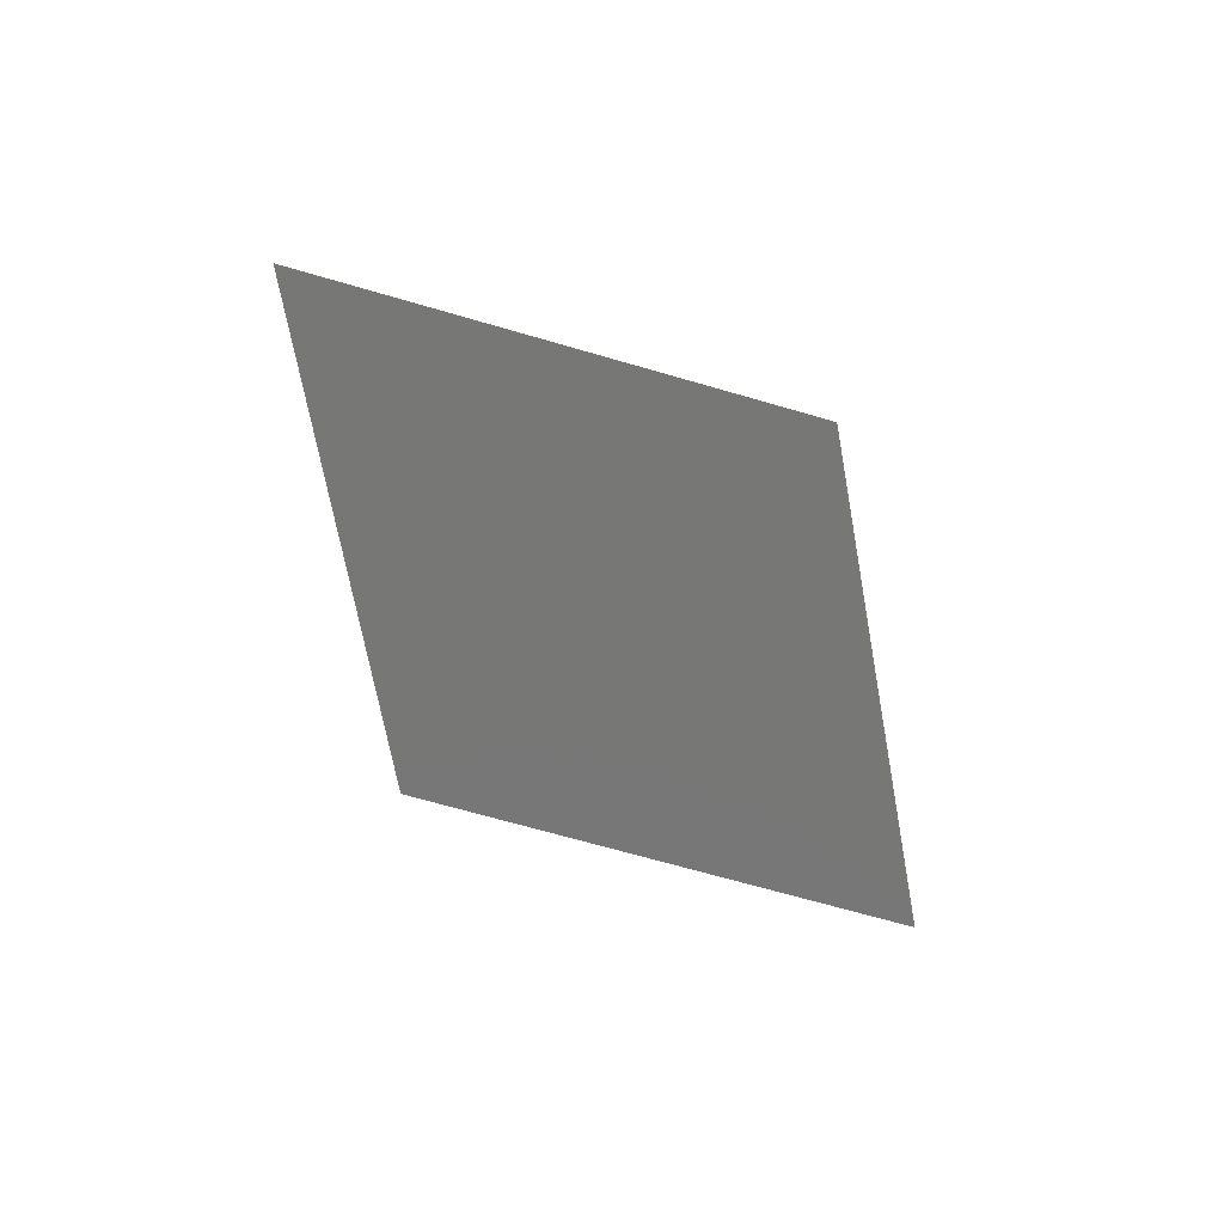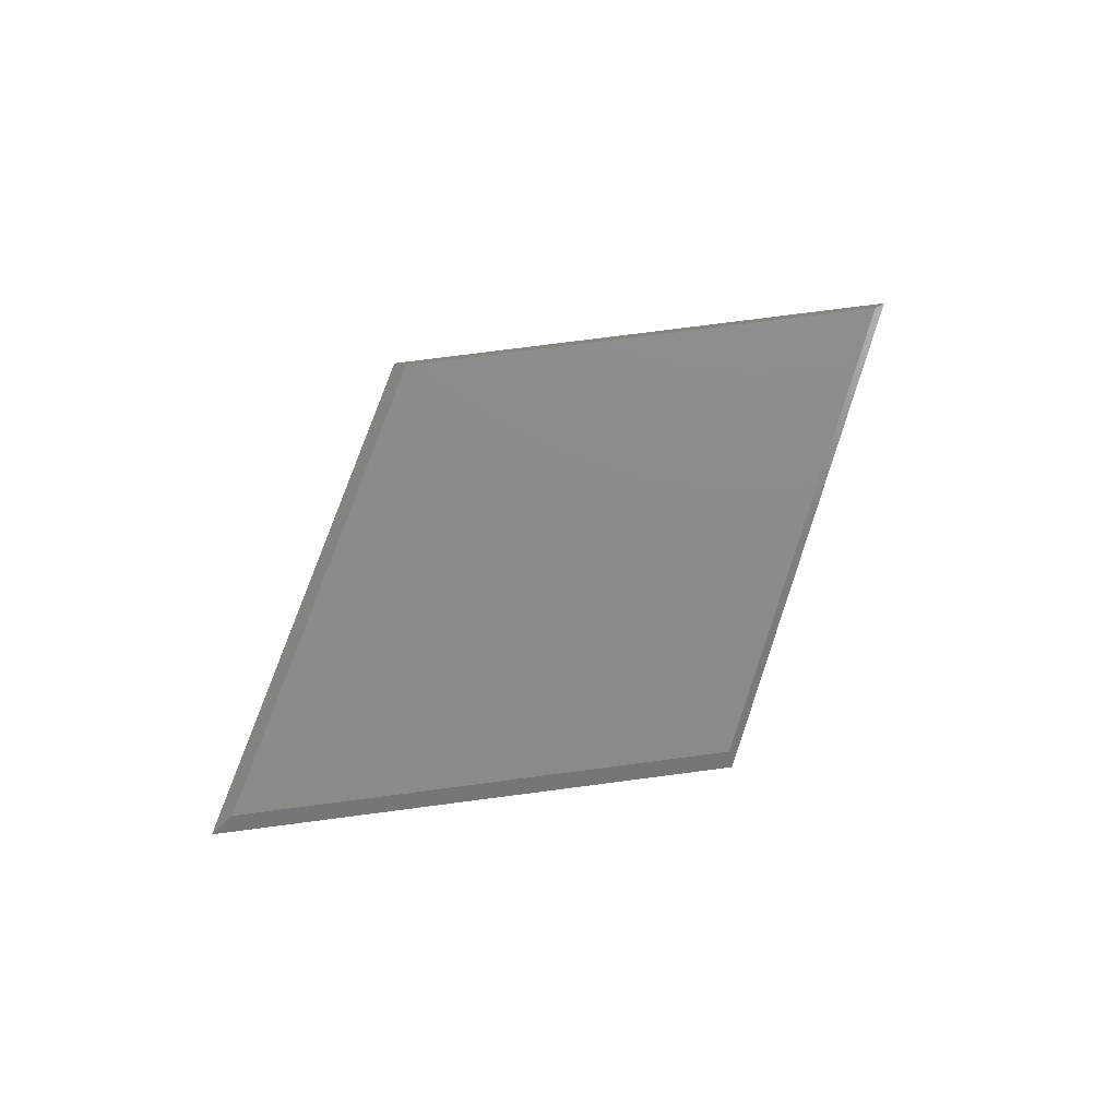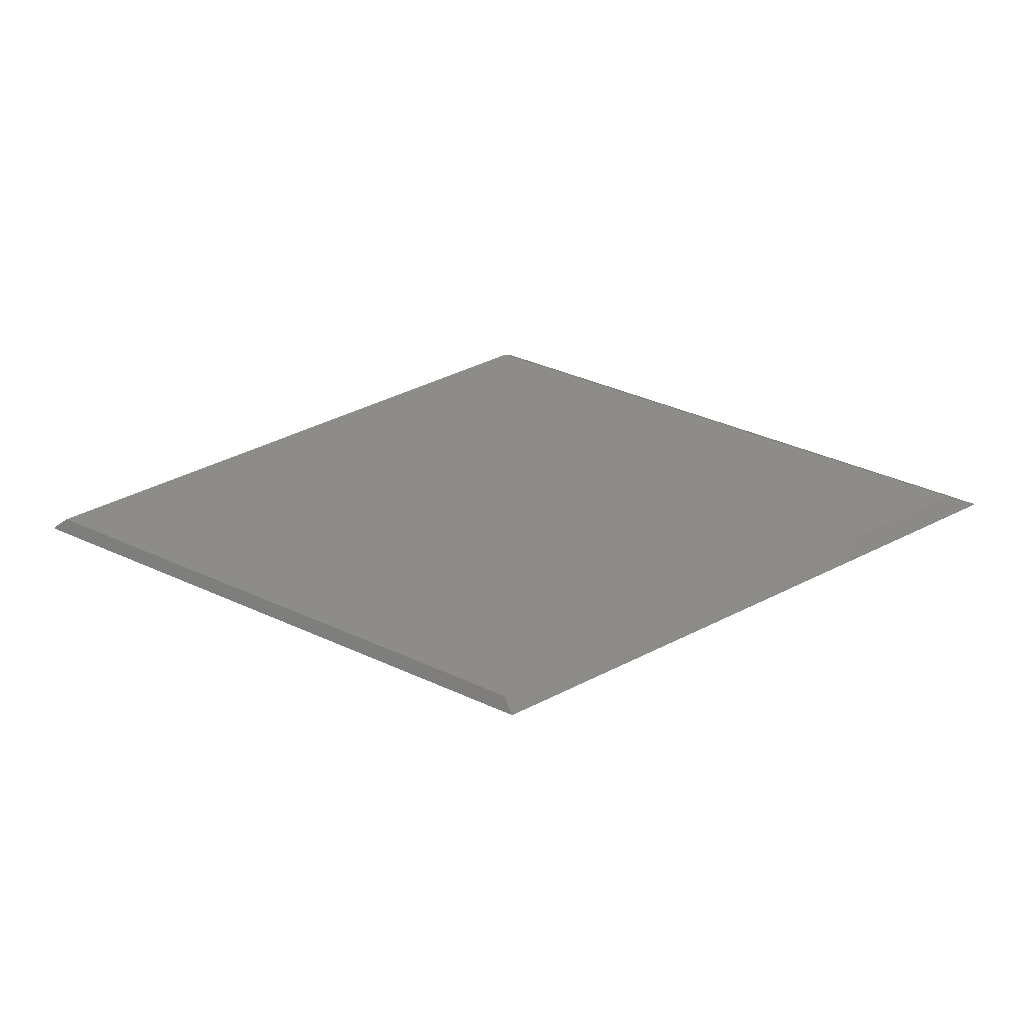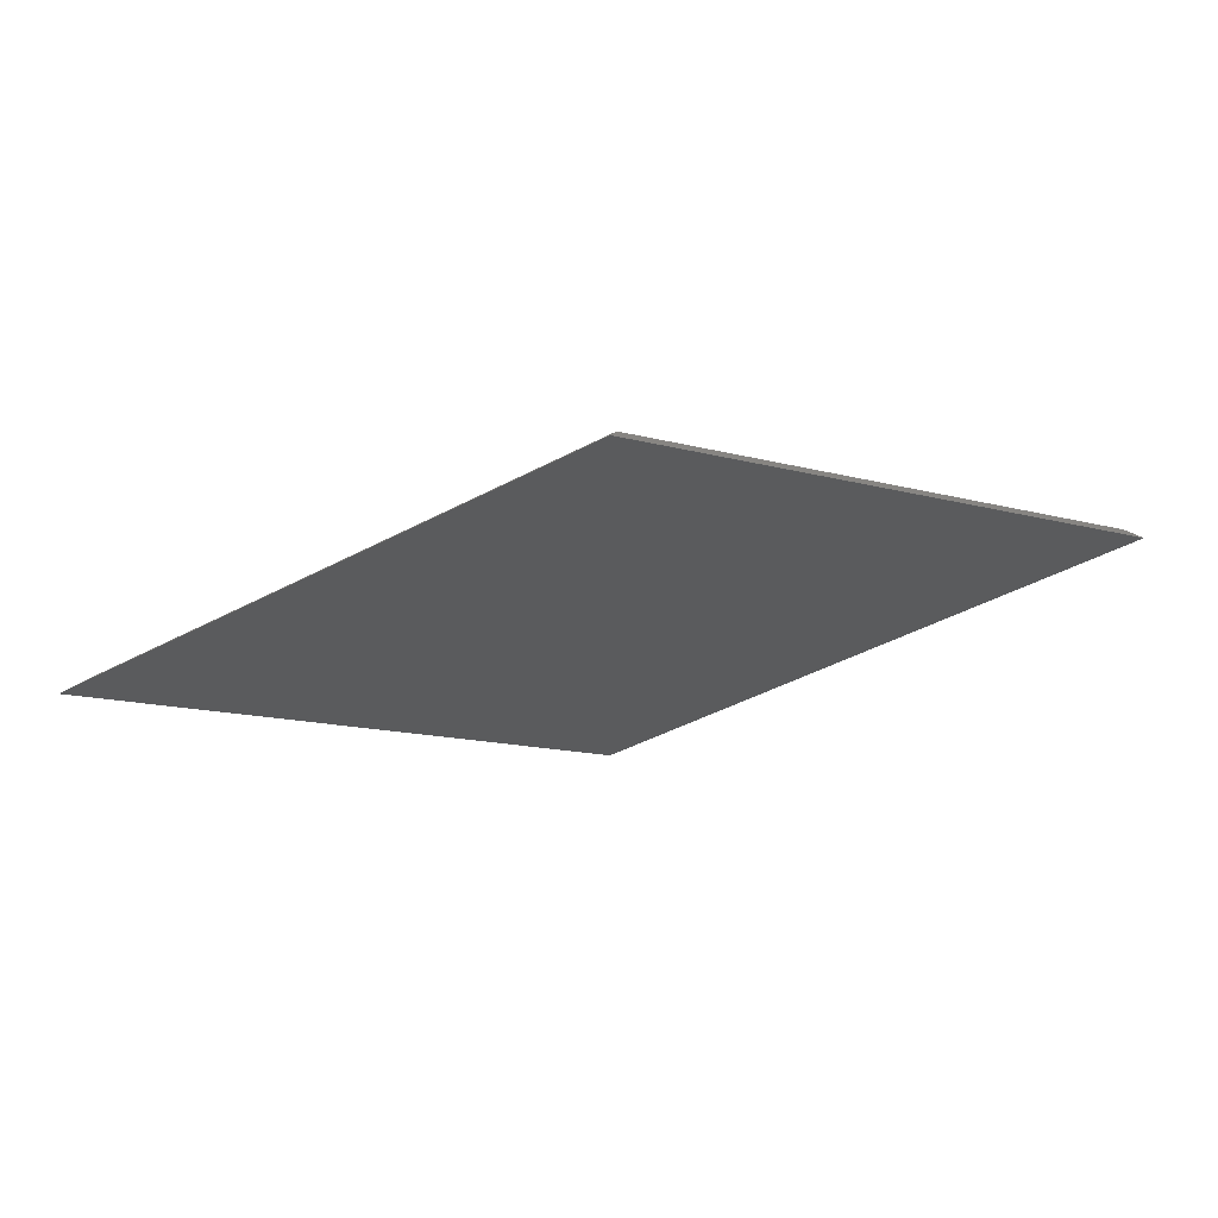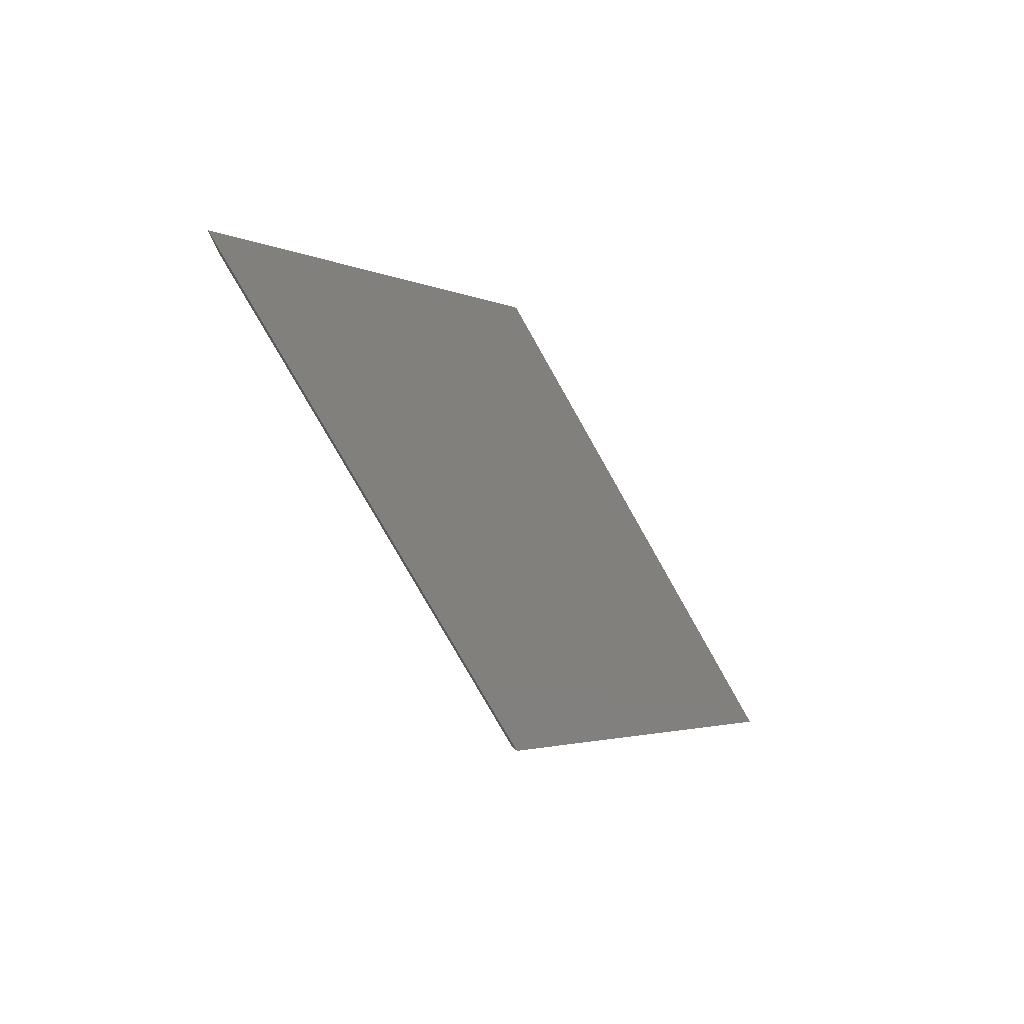
<metadata>
{"format":"stl","ext":"stl","renderer":"f3d","projection":"perspective","resolution":1024,"background":"white","views":[{"elev":-69.9,"azim":132.2,"up":"+Z"},{"elev":76.4,"azim":140.9,"up":"+Z"},{"elev":-51.5,"azim":1.9,"up":"+Y"},{"elev":62.2,"azim":170.8,"up":"+Y"},{"elev":-39.6,"azim":125.2,"up":"+Y"}]}
</metadata>
<code>
# stl→obj: 8 verts, 12 faces
v 0 105.1 0
v 170.1 0 0
v 0 -105.1 0
v -170.1 0 0
v 159.7 0 4
v -2.472 100.2 4
v -164.6 0 4
v -2.472 -100.2 4
f 1 2 3
f 4 1 3
f 5 2 1
f 6 5 1
f 6 1 4
f 7 6 4
f 7 4 3
f 8 7 3
f 8 3 2
f 5 8 2
f 8 5 6
f 8 6 7

</code>
